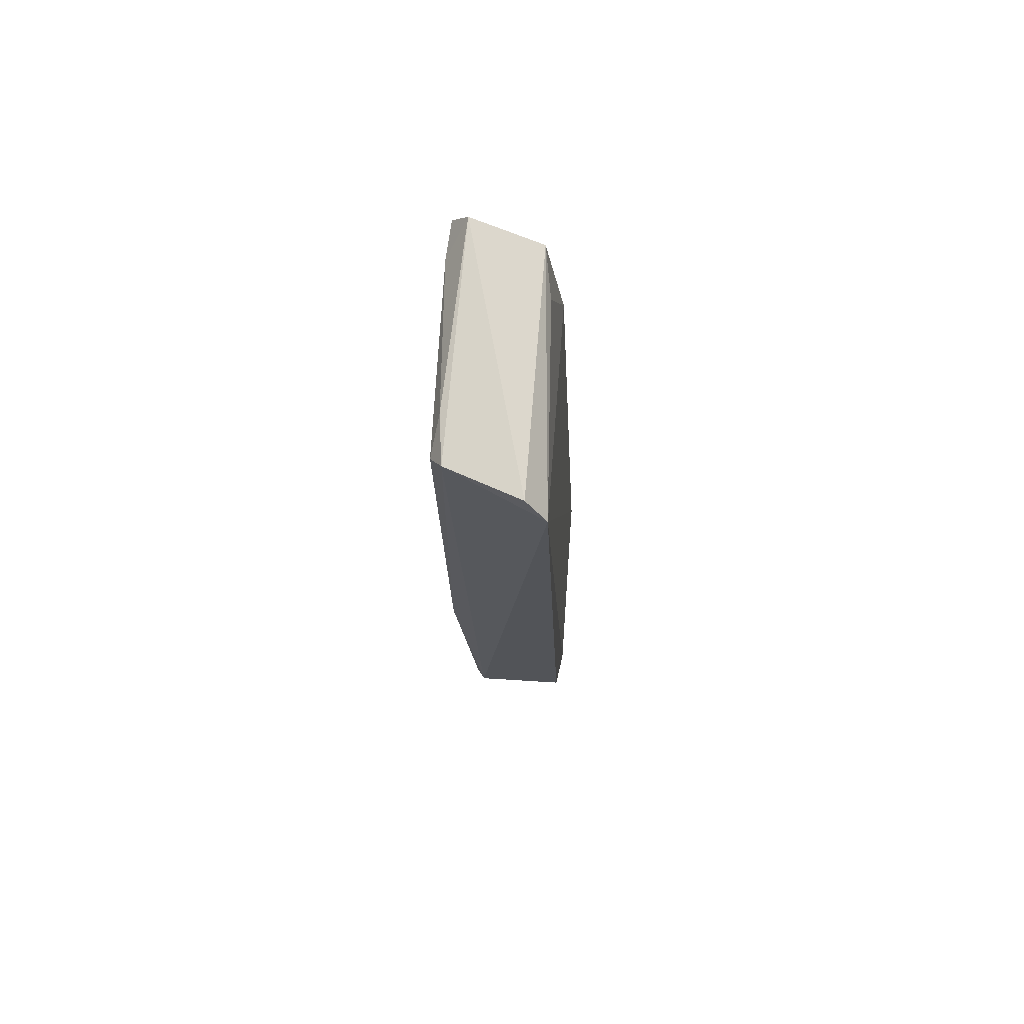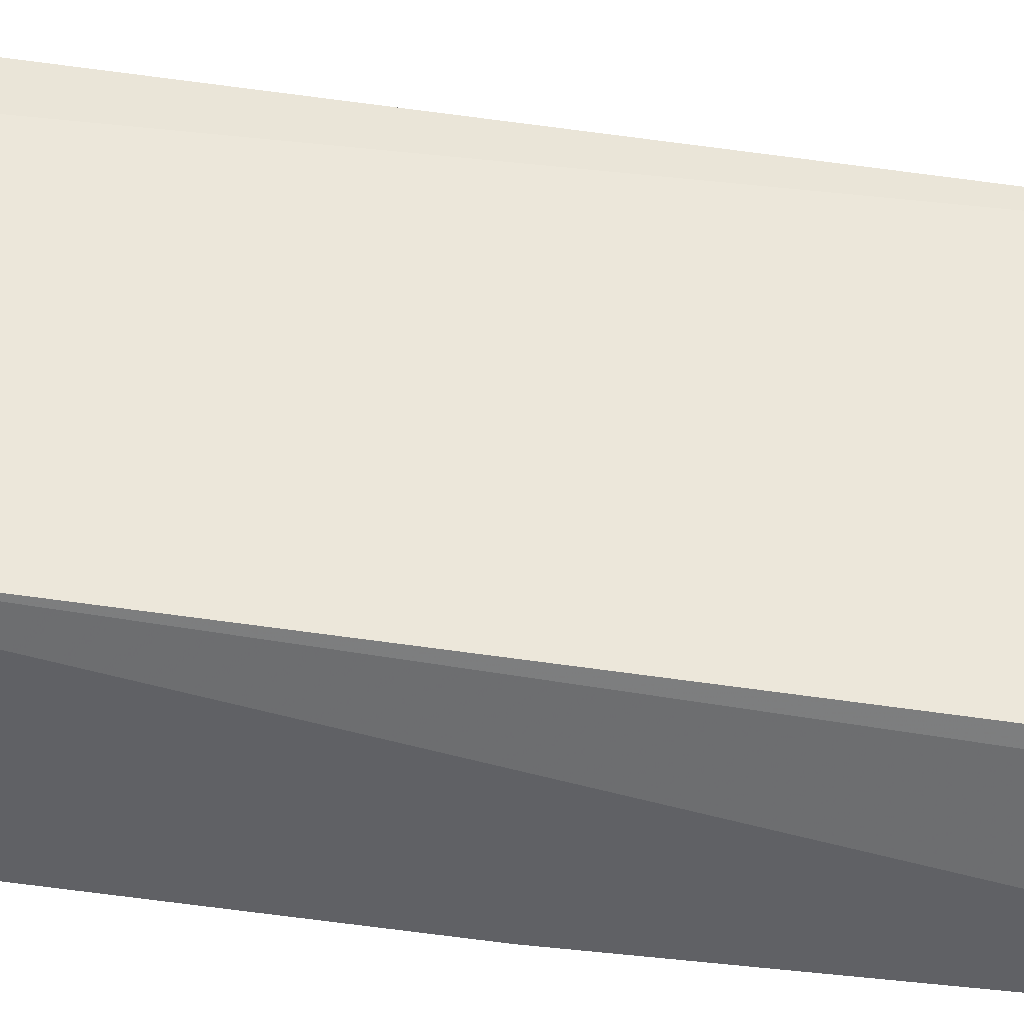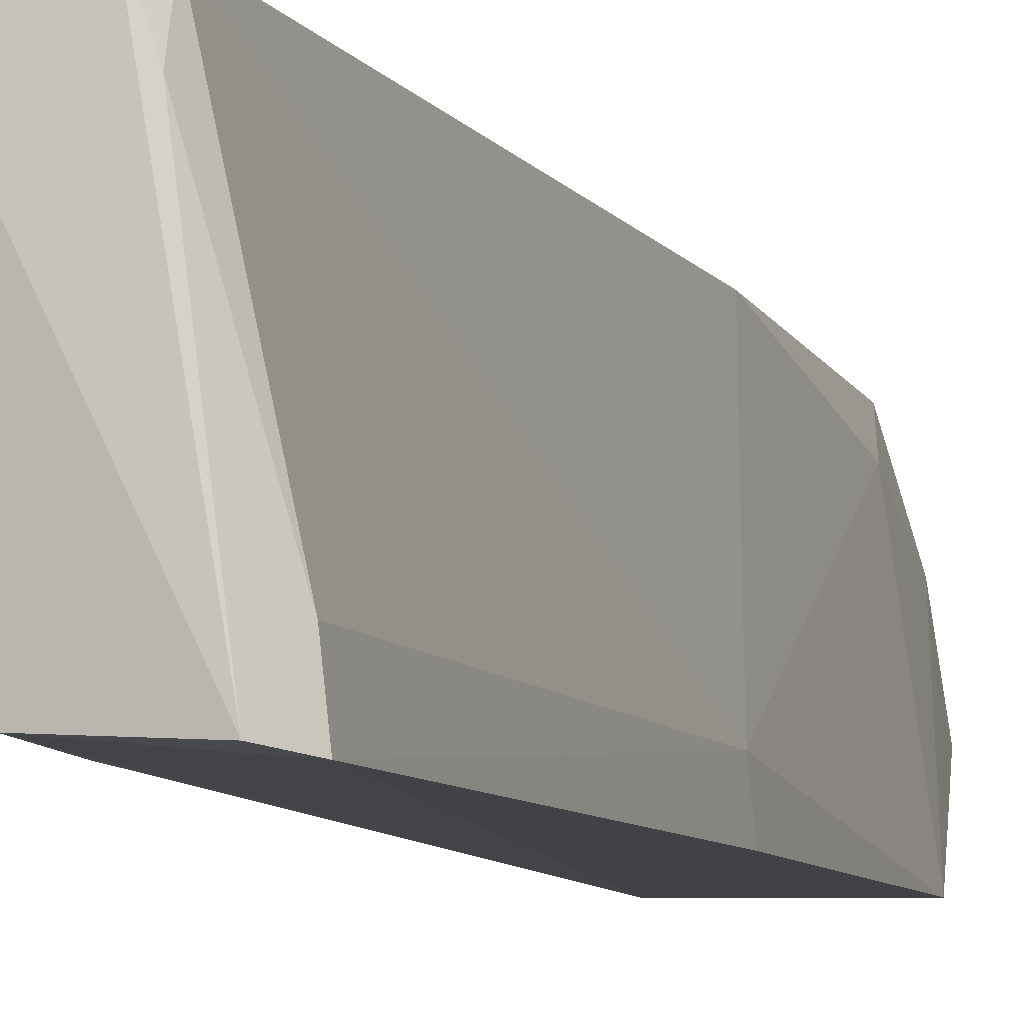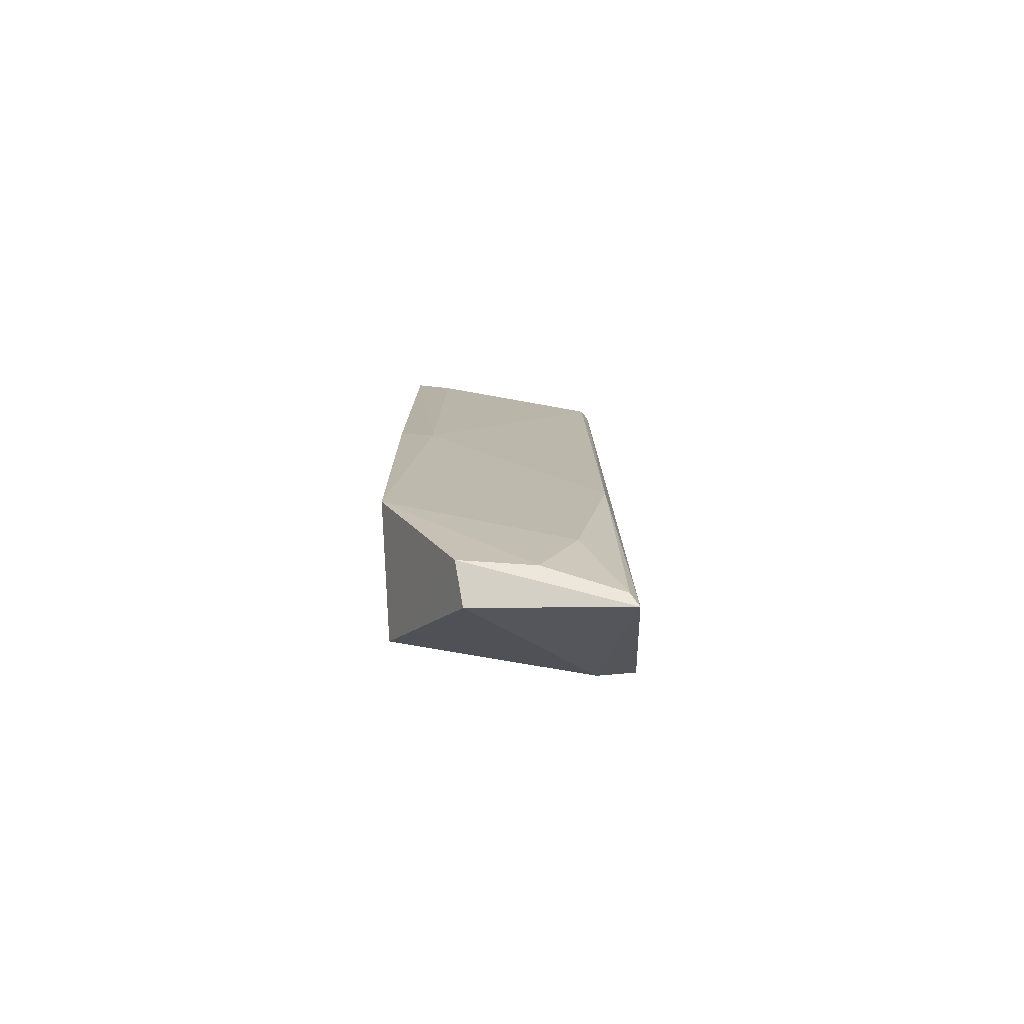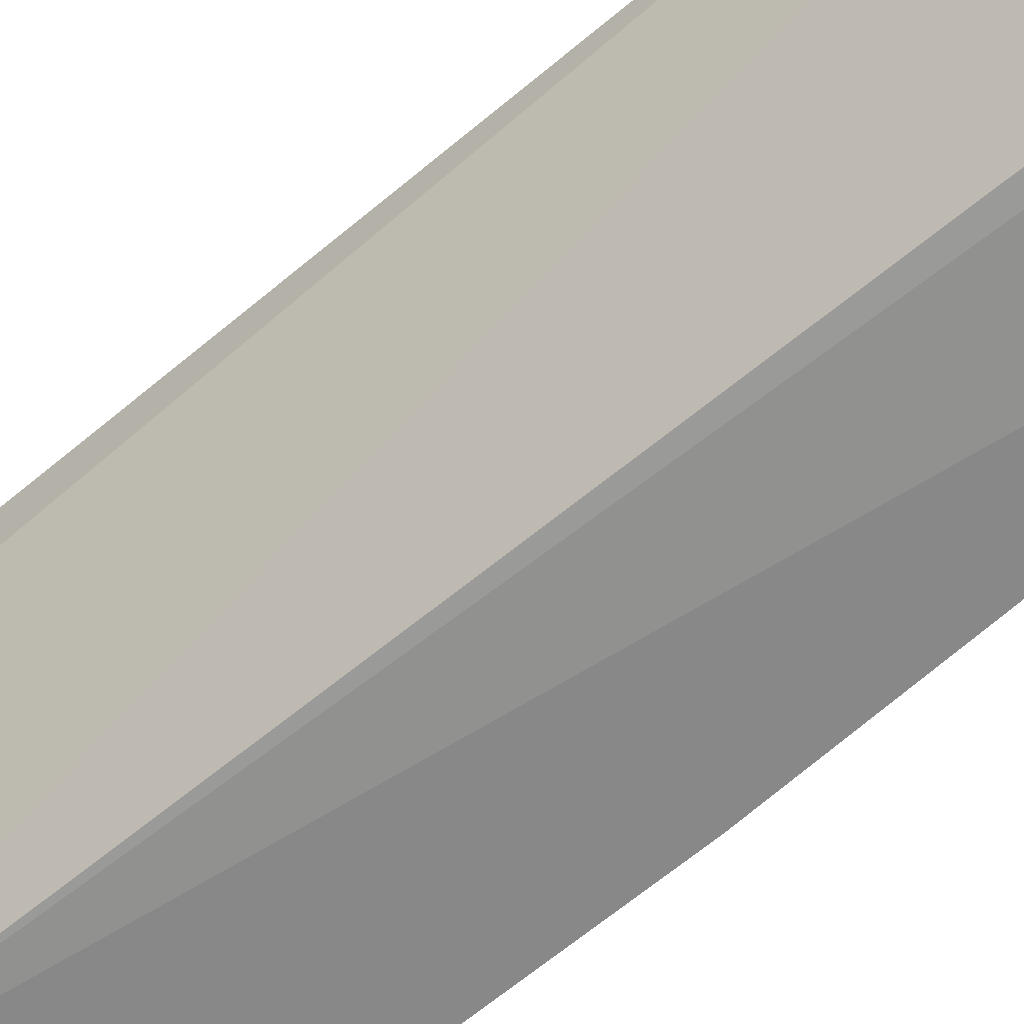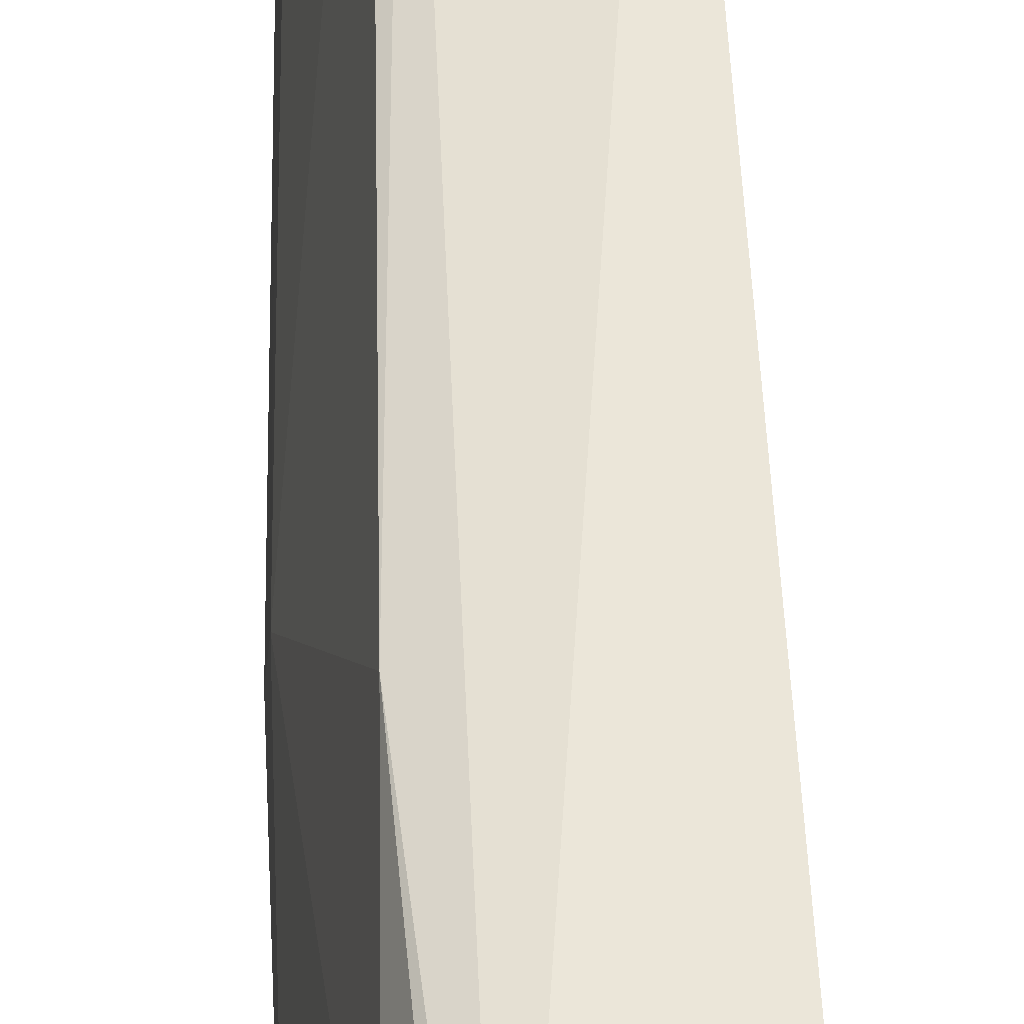
<metadata>
{"format":"obj","ext":"obj","renderer":"f3d","projection":"perspective","resolution":1024,"background":"white","views":[{"elev":74.4,"azim":-164.6,"up":"+Z"},{"elev":-49.0,"azim":-97.6,"up":"+Y"},{"elev":-7.0,"azim":16.9,"up":"+Y"},{"elev":-78.7,"azim":91.7,"up":"+Z"},{"elev":-62.3,"azim":-47.3,"up":"+Y"},{"elev":52.4,"azim":179.0,"up":"+Y"}]}
</metadata>
<code>
v 0.07214 0.02167 0.0596
v 0.07558 0.007772 0.05839
v 0.07287 0.02121 0.0221
v 0.07073 0.02193 0.001535
v 0.06709 0.00819 0.009419
v 0.07497 0.008027 0.01047
v 0.07294 0.02116 0.05857
v 0.06918 0.01084 0.05847
v 0.06462 0.0222 0.01014
v 0.07545 0.009993 0.03136
v 0.07292 0.019 0.008256
v 0.07102 0.01274 0.001254
v 0.07302 0.01894 0.05951
v 0.0702 0.008262 0.05939
v 0.06617 0.02272 0.05824
v 0.07567 0.007908 0.03133
v 0.0753 0.01005 0.05831
v 0.07338 0.01237 0.002114
v 0.07136 0.02142 0.002098
v 0.06472 0.01989 0.009375
v 0.06895 0.008397 0.05209
v 0.07457 0.007992 0.05987
v 0.06752 0.02236 0.05972
v 0.07284 0.01674 0.002634
f 1 3 4
f 6 2 5
f 7 3 1
f 10 3 7
f 11 10 6
f 11 3 10
f 13 7 1
f 14 5 2
f 15 1 4
f 15 4 9
f 15 8 14
f 16 10 2
f 16 2 6
f 16 6 10
f 17 10 7
f 17 2 10
f 17 7 13
f 18 12 4
f 18 6 5
f 18 5 12
f 19 4 3
f 19 3 11
f 19 18 4
f 20 9 4
f 20 4 12
f 20 12 5
f 20 15 9
f 20 5 15
f 21 14 8
f 21 5 14
f 21 15 5
f 21 8 15
f 22 14 2
f 22 13 1
f 22 17 13
f 22 2 17
f 23 15 14
f 23 1 15
f 23 22 1
f 23 14 22
f 24 11 6
f 24 6 18
f 24 19 11
f 24 18 19

</code>
